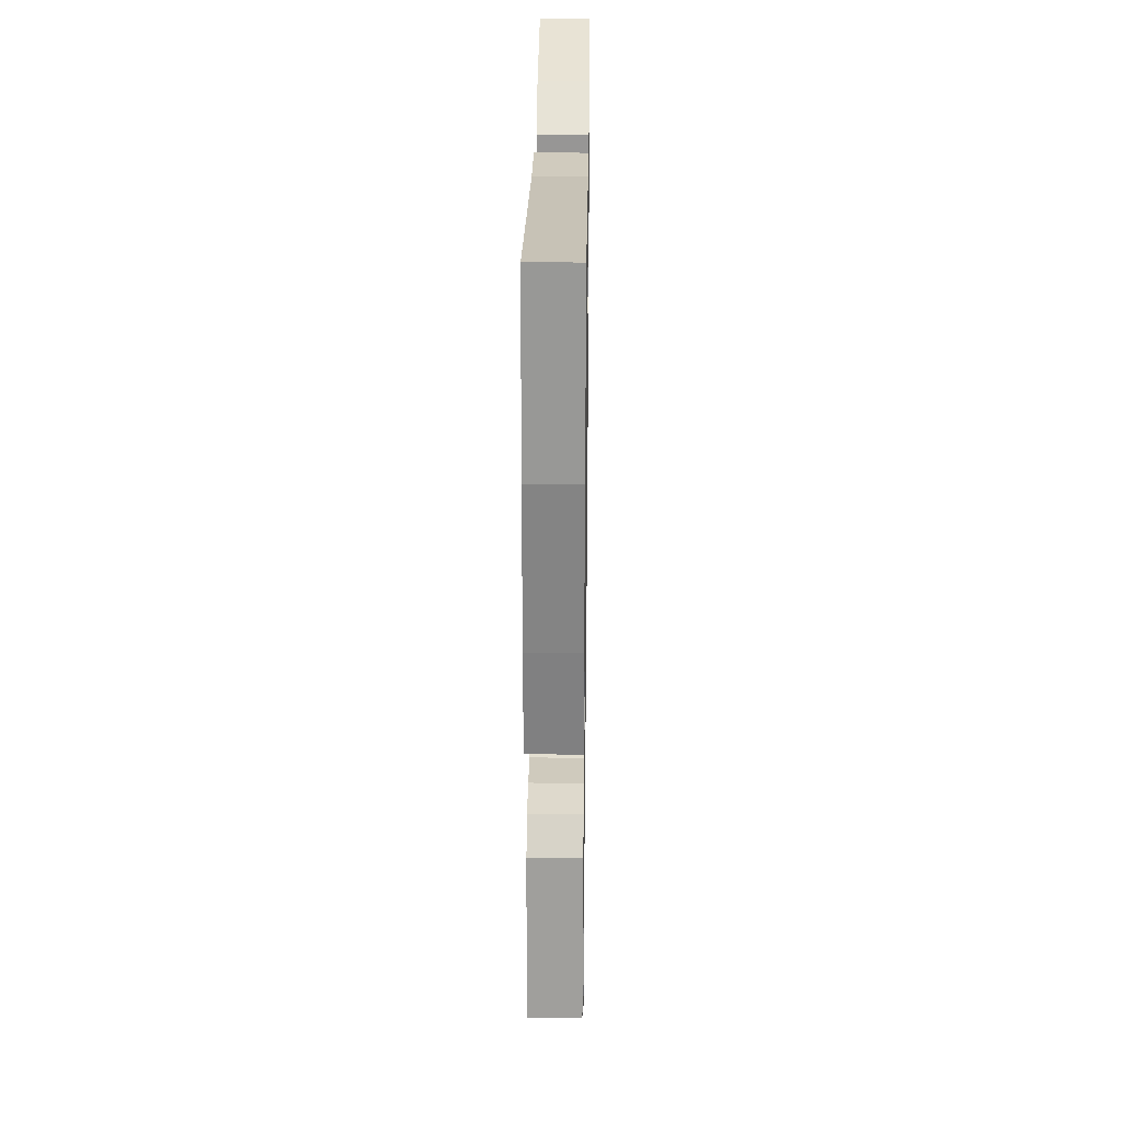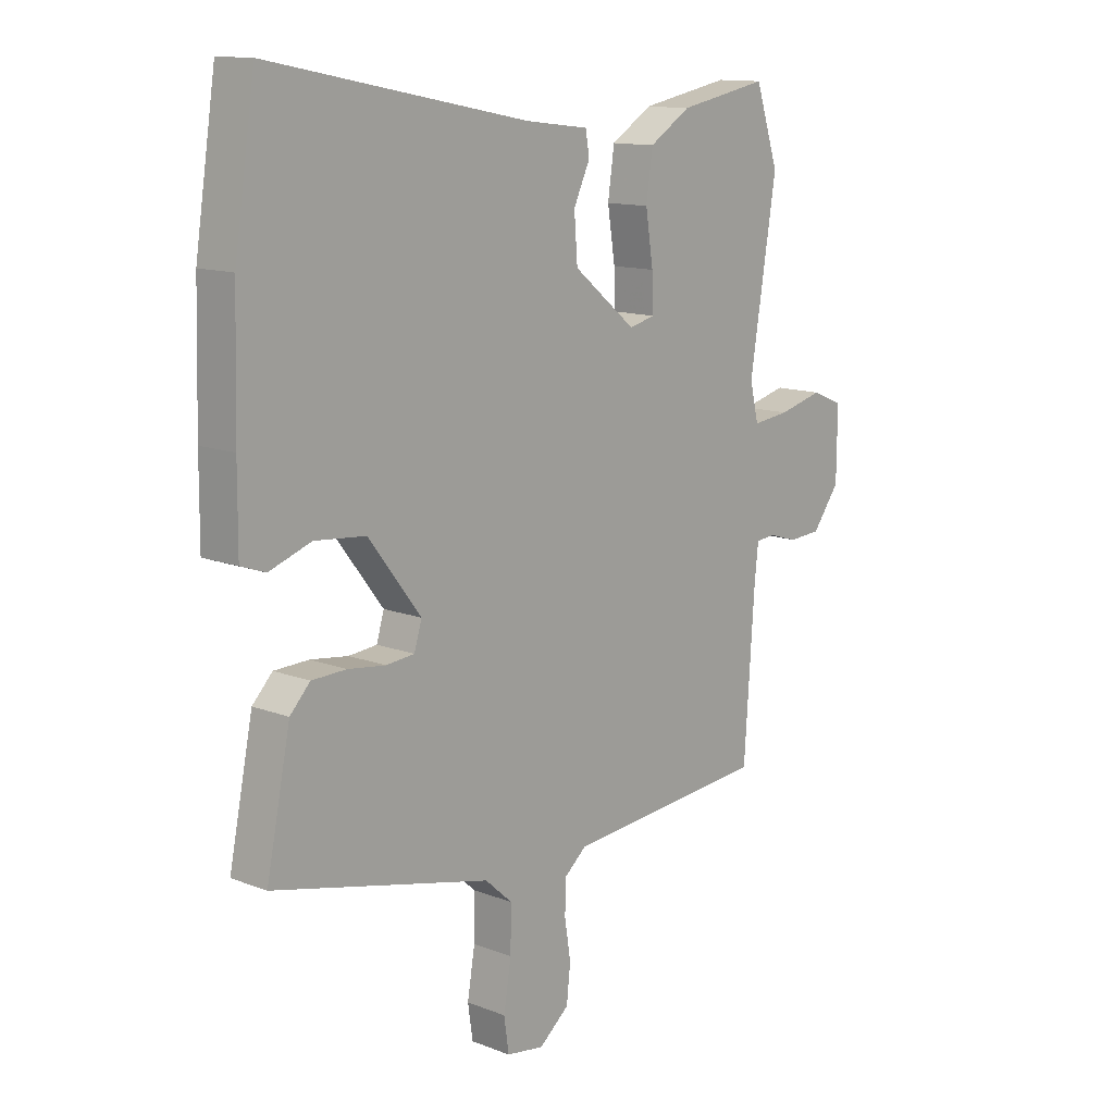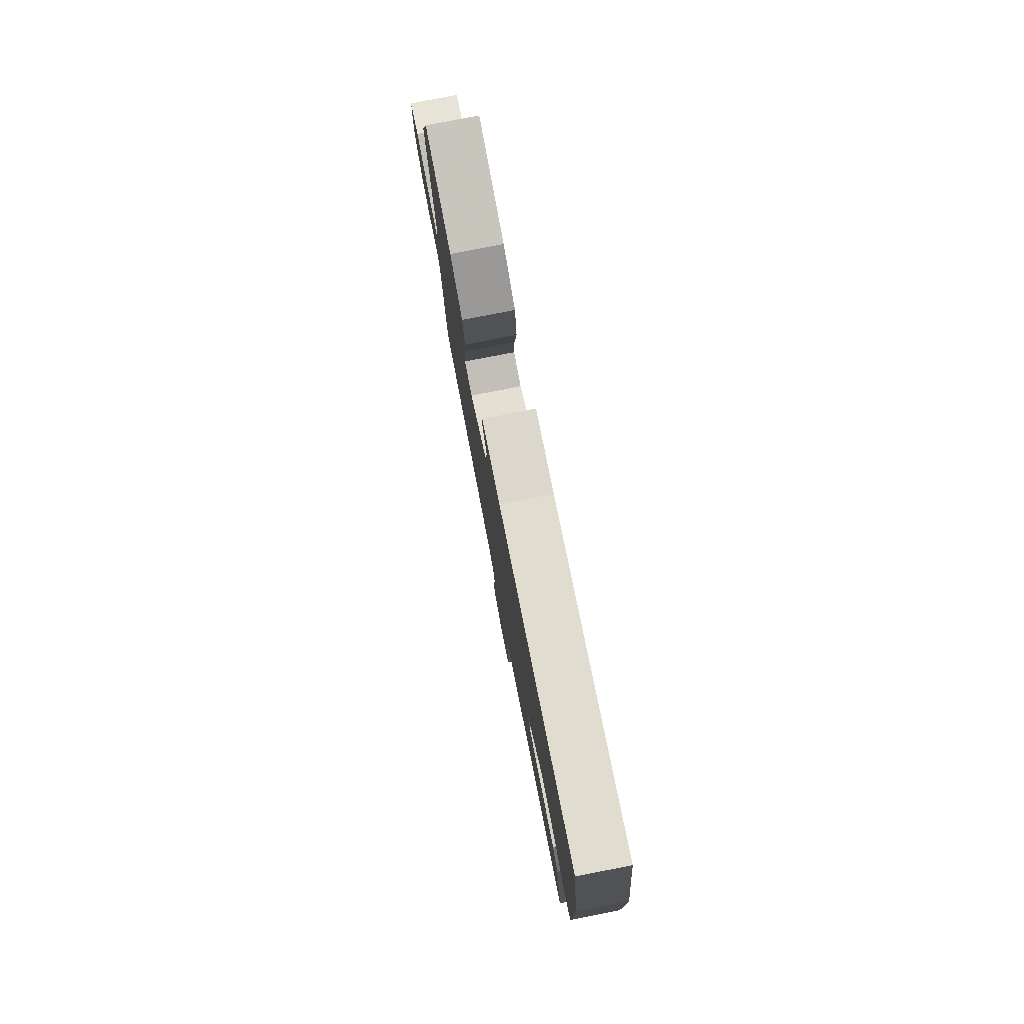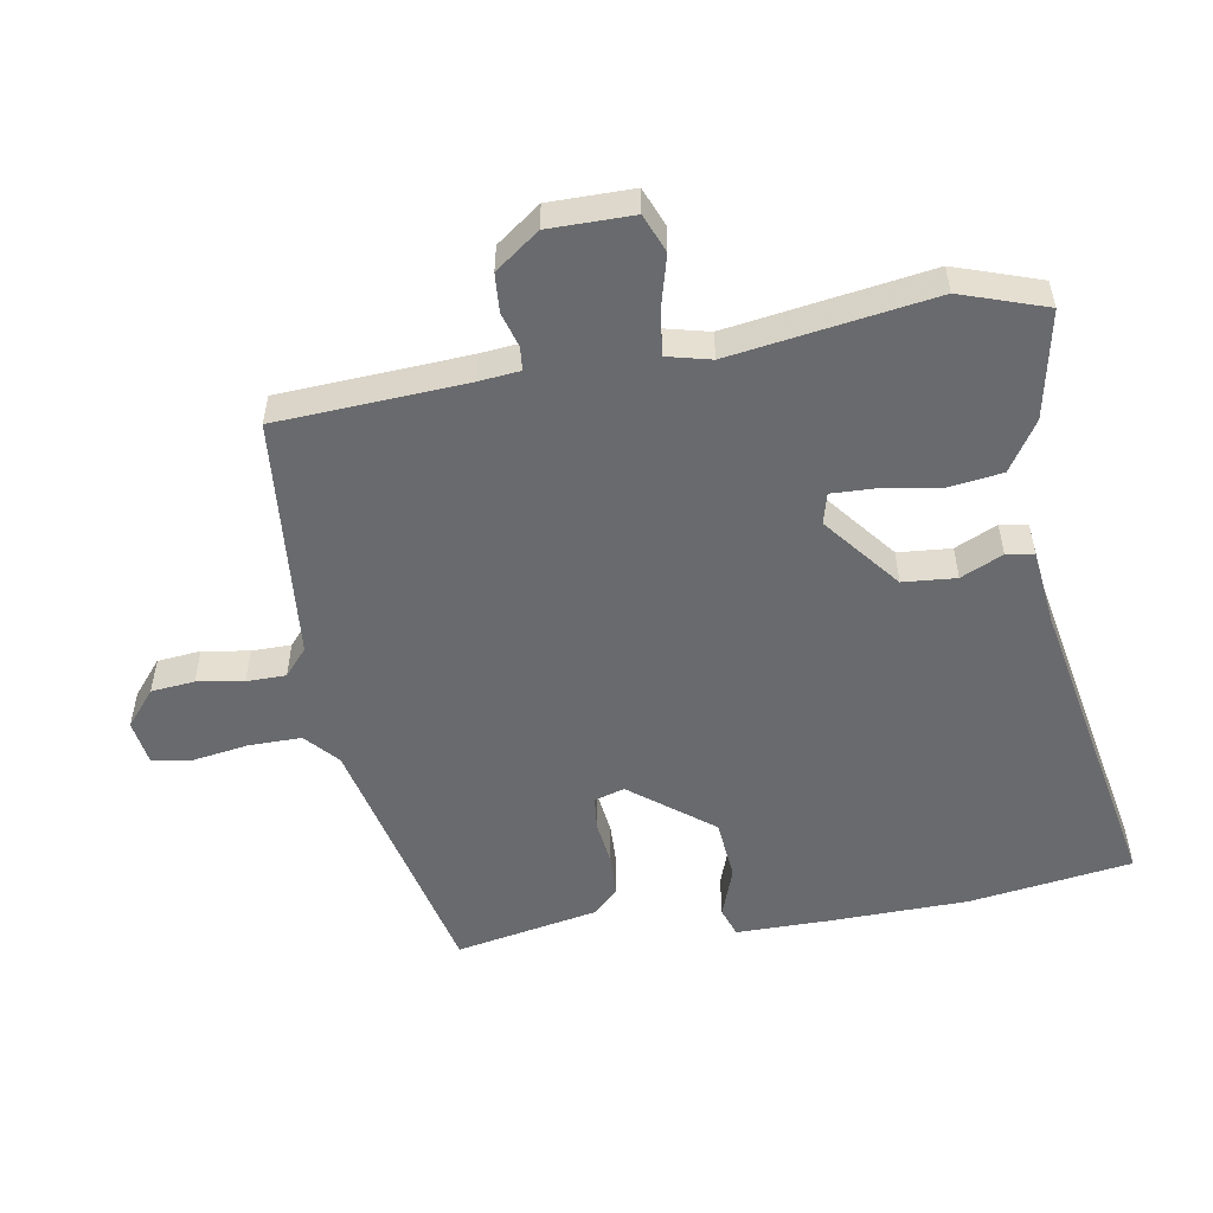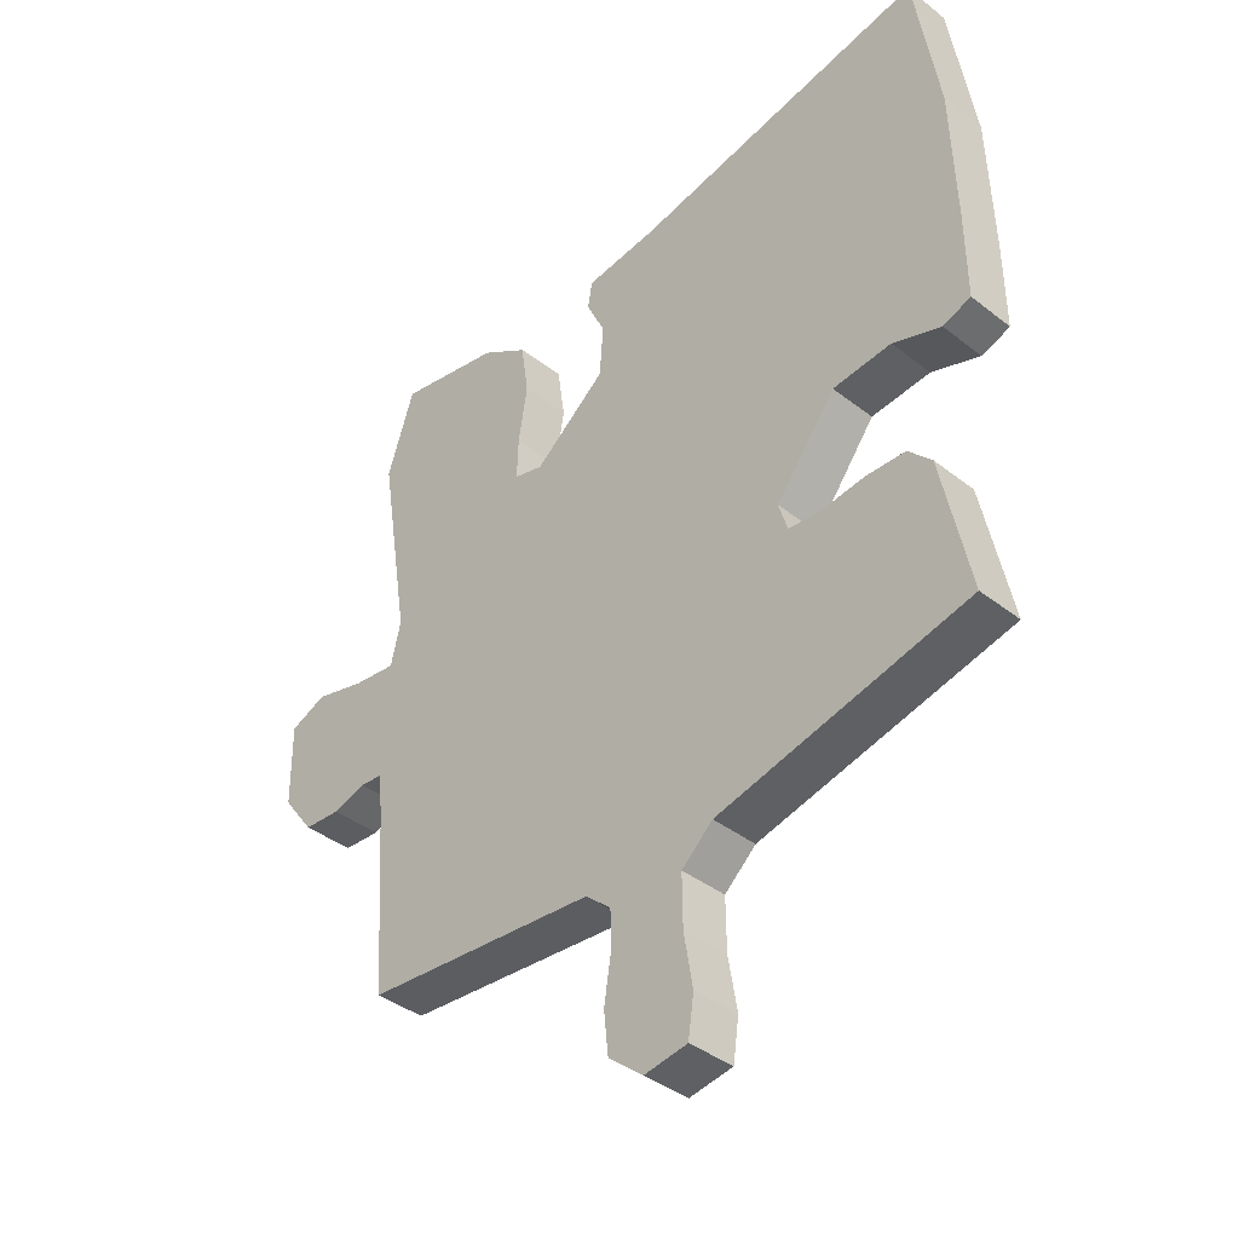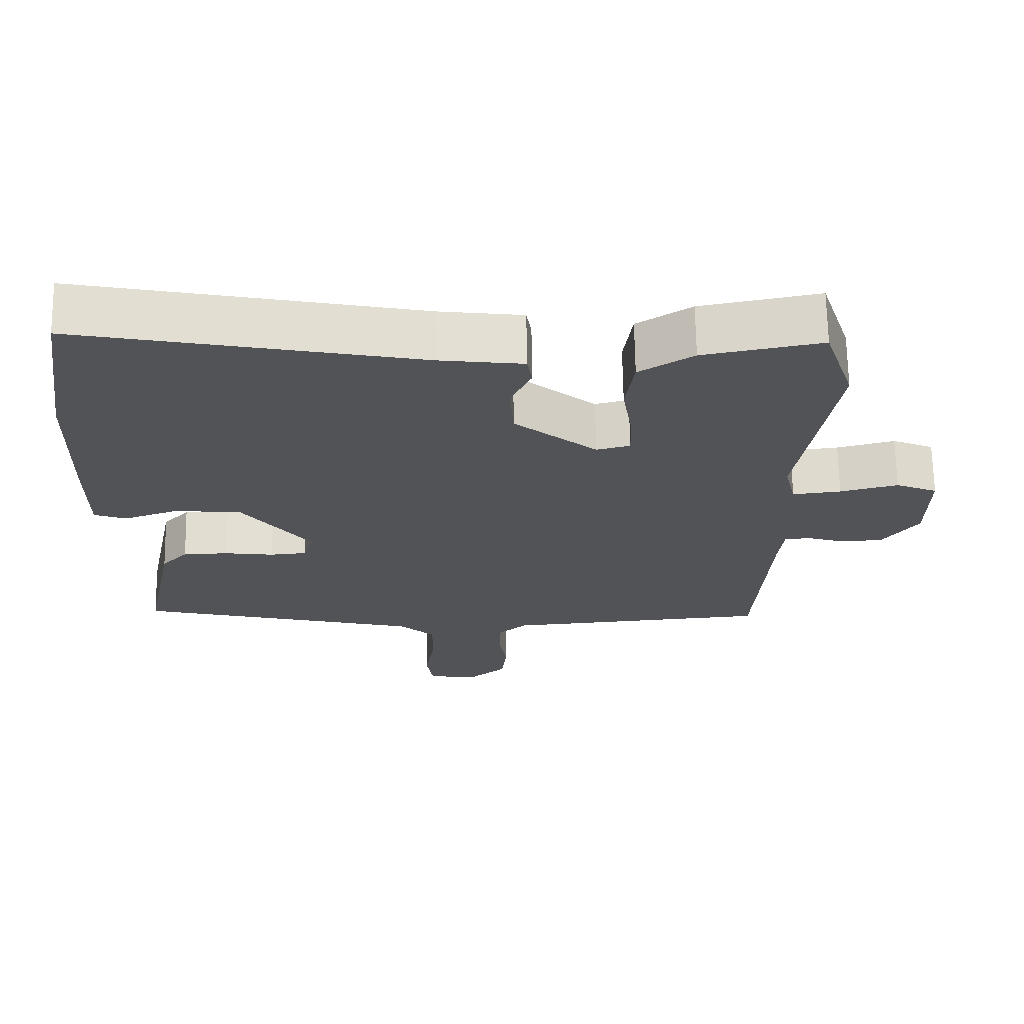
<metadata>
{"format":"obj","ext":"obj","renderer":"f3d","projection":"perspective","resolution":1024,"background":"white","views":[{"elev":30.2,"azim":90.8,"up":"+Z"},{"elev":12.8,"azim":131.6,"up":"+Z"},{"elev":79.6,"azim":79.0,"up":"+Z"},{"elev":-53.1,"azim":-80.7,"up":"+Y"},{"elev":-39.3,"azim":45.8,"up":"+Z"},{"elev":68.0,"azim":179.1,"up":"+Z"}]}
</metadata>
<code>
v -0.48 0.07 -0.5
v -0.499 0.07 -0.214
v -0.506 0.07 -0.149
v -0.542 0.07 -0.146
v -0.595 0.07 -0.162
v -0.654 0.07 -0.158
v -0.704 0.07 -0.091
v -0.705 0.07 0.037
v -0.647 0.07 0.061
v -0.566 0.07 0.04
v -0.498 0.07 0.032
v -0.482 0.07 0.099
v -0.531 0.07 0.406
v -0.488 0.07 0.536
v -0.323 0.07 0.504
v -0.247 0.07 0.456
v -0.235 0.07 0.373
v -0.249 0.07 0.283
v -0.251 0.07 0.218
v -0.204 0.07 0.206
v -0.089 0.07 0.299
v -0.083 0.07 0.38
v -0.113 0.07 0.444
v -0.106 0.07 0.486
v 0.01 0.07 0.5
v 0.486 0.07 0.593
v 0.524 0.07 0.345
v 0.53 0.07 0.13
v 0.531 0.07 -0.009
v 0.486 0.07 -0.025
v 0.409 0.07 0.002
v 0.315 0.07 -0.007
v 0.219 0.07 -0.132
v 0.233 0.07 -0.178
v 0.285 0.07 -0.183
v 0.354 0.07 -0.174
v 0.418 0.07 -0.176
v 0.455 0.07 -0.215
v 0.499 0.07 -0.432
v 0.099 0.07 -0.527
v 0.049 0.07 -0.572
v 0.05 0.07 -0.652
v 0.064 0.07 -0.736
v 0.055 0.07 -0.798
v -0.014 0.07 -0.809
v -0.069 0.07 -0.764
v -0.076 0.07 -0.698
v -0.065 0.07 -0.627
v -0.066 0.07 -0.567
v -0.107 0.07 -0.532
v -0.48 0 -0.5
v -0.499 0 -0.214
v -0.506 0 -0.149
v -0.542 0 -0.146
v -0.595 0 -0.162
v -0.654 0 -0.158
v -0.704 0 -0.091
v -0.705 0 0.037
v -0.647 0 0.061
v -0.566 0 0.04
v -0.498 0 0.032
v -0.482 0 0.099
v -0.531 0 0.406
v -0.488 0 0.536
v -0.323 0 0.504
v -0.247 0 0.456
v -0.235 0 0.373
v -0.249 0 0.283
v -0.251 0 0.218
v -0.204 0 0.206
v -0.089 0 0.299
v -0.083 0 0.38
v -0.113 0 0.444
v -0.106 0 0.486
v 0.01 0 0.5
v 0.486 0 0.593
v 0.524 0 0.345
v 0.53 0 0.13
v 0.531 0 -0.009
v 0.486 0 -0.025
v 0.409 0 0.002
v 0.315 0 -0.007
v 0.219 0 -0.132
v 0.233 0 -0.178
v 0.285 0 -0.183
v 0.354 0 -0.174
v 0.418 0 -0.176
v 0.455 0 -0.215
v 0.499 0 -0.432
v 0.099 0 -0.527
v 0.049 0 -0.572
v 0.05 0 -0.652
v 0.064 0 -0.736
v 0.055 0 -0.798
v -0.014 0 -0.809
v -0.069 0 -0.764
v -0.076 0 -0.698
v -0.065 0 -0.627
v -0.066 0 -0.567
v -0.107 0 -0.532
f 45 46 47 48
f 45 48 49
f 42 43 44 45
f 41 42 45 49
f 40 41 49 50
f 35 36 37 38
f 34 35 38 39
f 28 29 30 31
f 28 31 32
f 25 26 27 28
f 25 28 32
f 22 23 24 25
f 21 22 25 32
f 20 21 32 33
f 15 16 17 18
f 15 18 19
f 12 13 14 15
f 11 12 15 19
f 7 8 9 10
f 7 10 11
f 4 5 6 7
f 3 4 7 11
f 2 3 11 19
f 34 39 40 50
f 20 33 34 50
f 19 20 50
f 1 2 19 50
f 98 97 96 95
f 99 98 95
f 95 94 93 92
f 99 95 92 91
f 100 99 91 90
f 88 87 86 85
f 89 88 85 84
f 81 80 79 78
f 82 81 78
f 78 77 76 75
f 82 78 75
f 75 74 73 72
f 82 75 72 71
f 83 82 71 70
f 68 67 66 65
f 69 68 65
f 65 64 63 62
f 69 65 62 61
f 60 59 58 57
f 61 60 57
f 57 56 55 54
f 61 57 54 53
f 69 61 53 52
f 100 90 89 84
f 100 84 83 70
f 100 70 69
f 100 69 52 51
f 1 51 52 2
f 2 52 53 3
f 3 53 54 4
f 4 54 55 5
f 5 55 56 6
f 6 56 57 7
f 7 57 58 8
f 8 58 59 9
f 9 59 60 10
f 10 60 61 11
f 11 61 62 12
f 12 62 63 13
f 13 63 64 14
f 14 64 65 15
f 15 65 66 16
f 16 66 67 17
f 17 67 68 18
f 18 68 69 19
f 19 69 70 20
f 20 70 71 21
f 21 71 72 22
f 22 72 73 23
f 23 73 74 24
f 24 74 75 25
f 25 75 76 26
f 26 76 77 27
f 27 77 78 28
f 28 78 79 29
f 29 79 80 30
f 30 80 81 31
f 31 81 82 32
f 32 82 83 33
f 33 83 84 34
f 34 84 85 35
f 35 85 86 36
f 36 86 87 37
f 37 87 88 38
f 38 88 89 39
f 39 89 90 40
f 40 90 91 41
f 41 91 92 42
f 42 92 93 43
f 43 93 94 44
f 44 94 95 45
f 45 95 96 46
f 46 96 97 47
f 47 97 98 48
f 48 98 99 49
f 49 99 100 50
f 50 100 51 1

</code>
